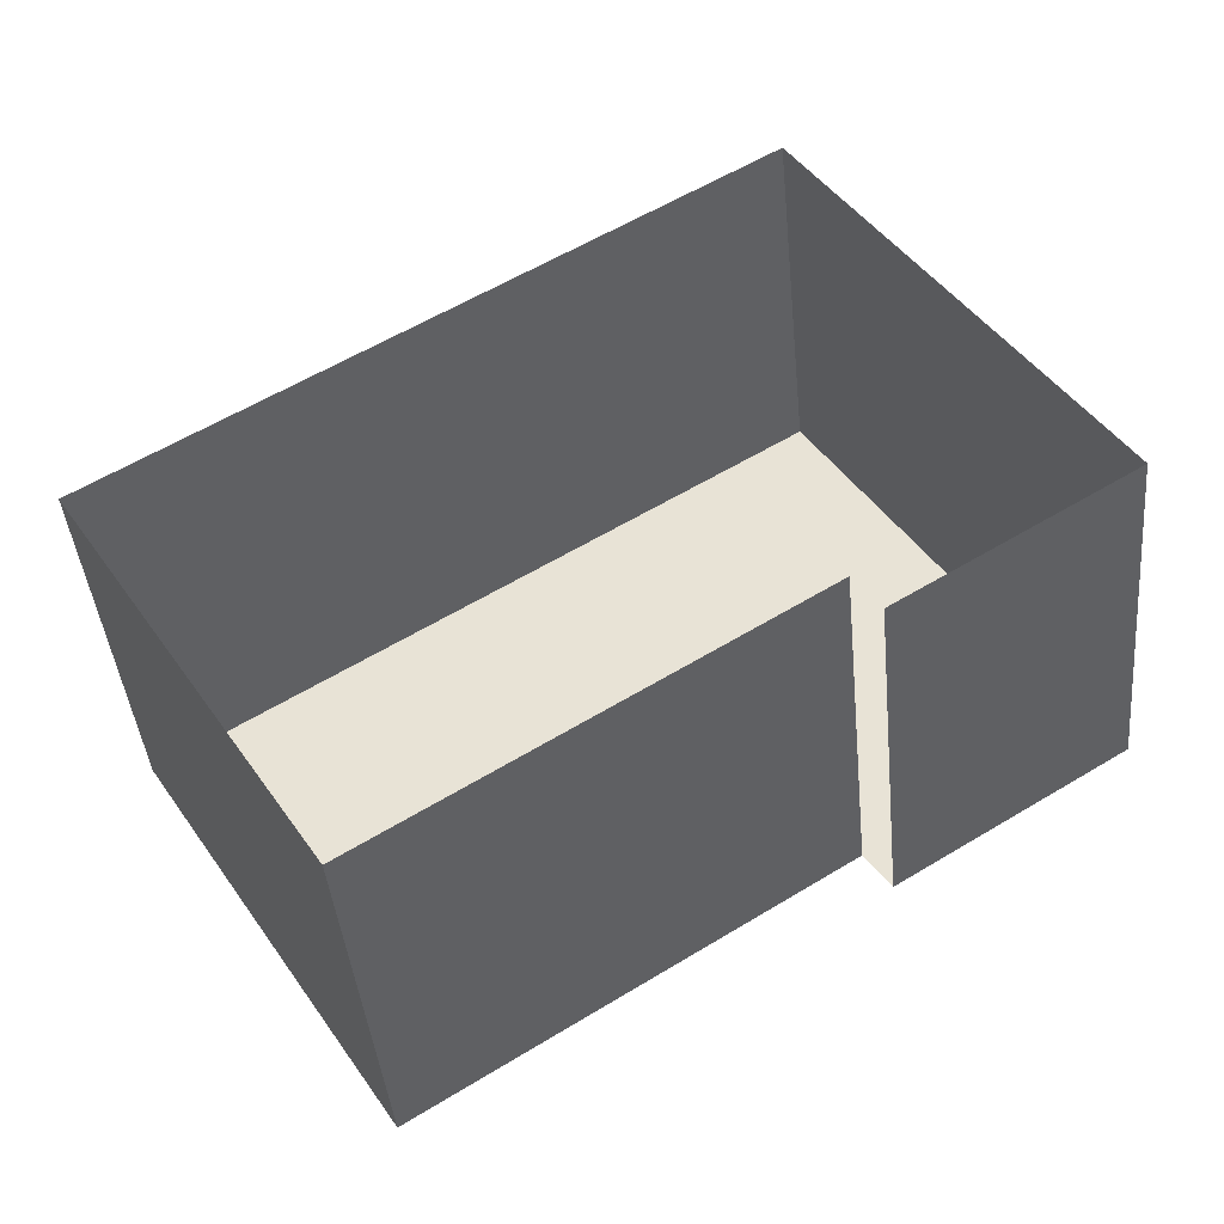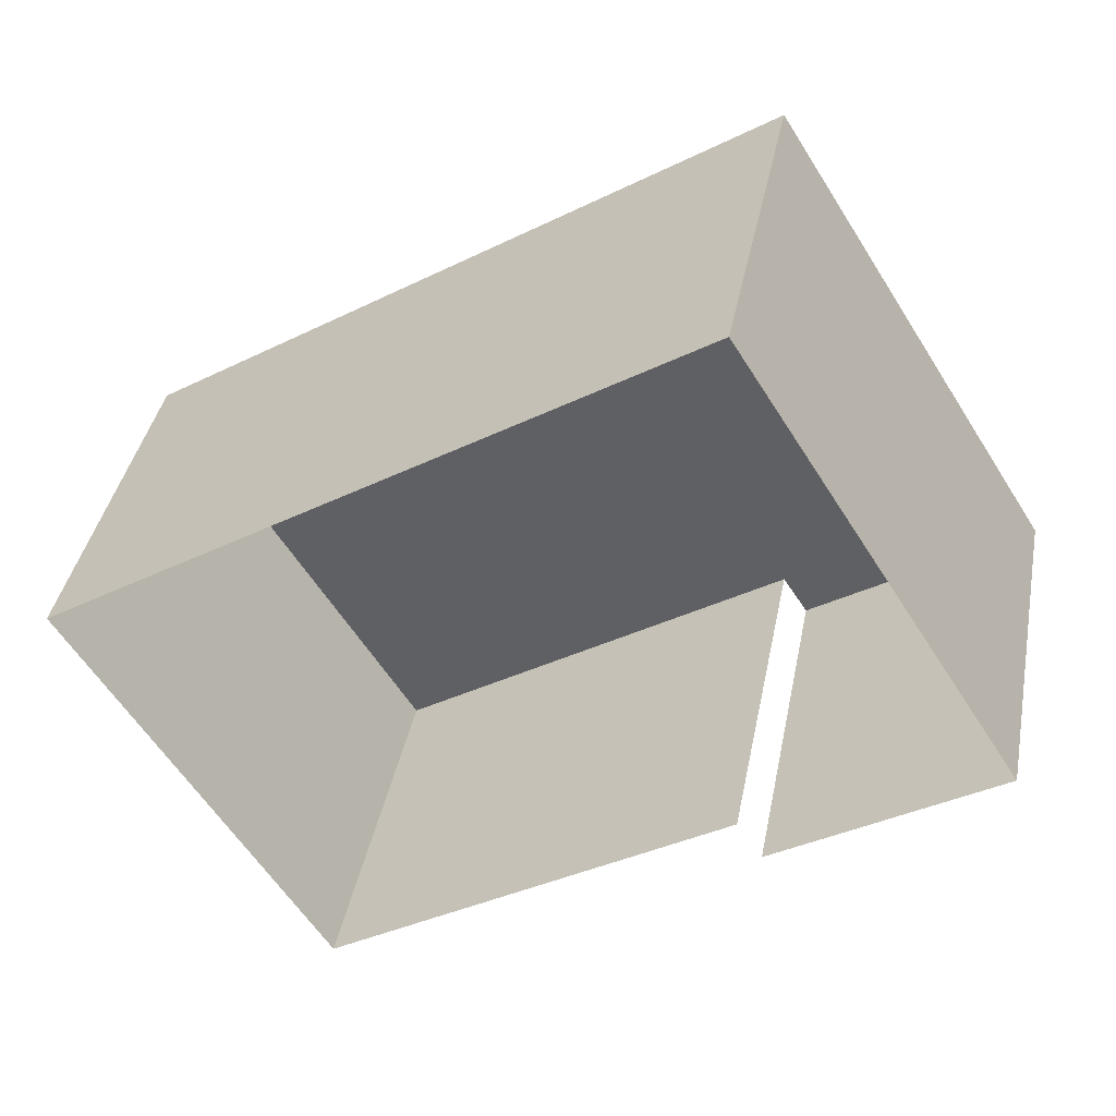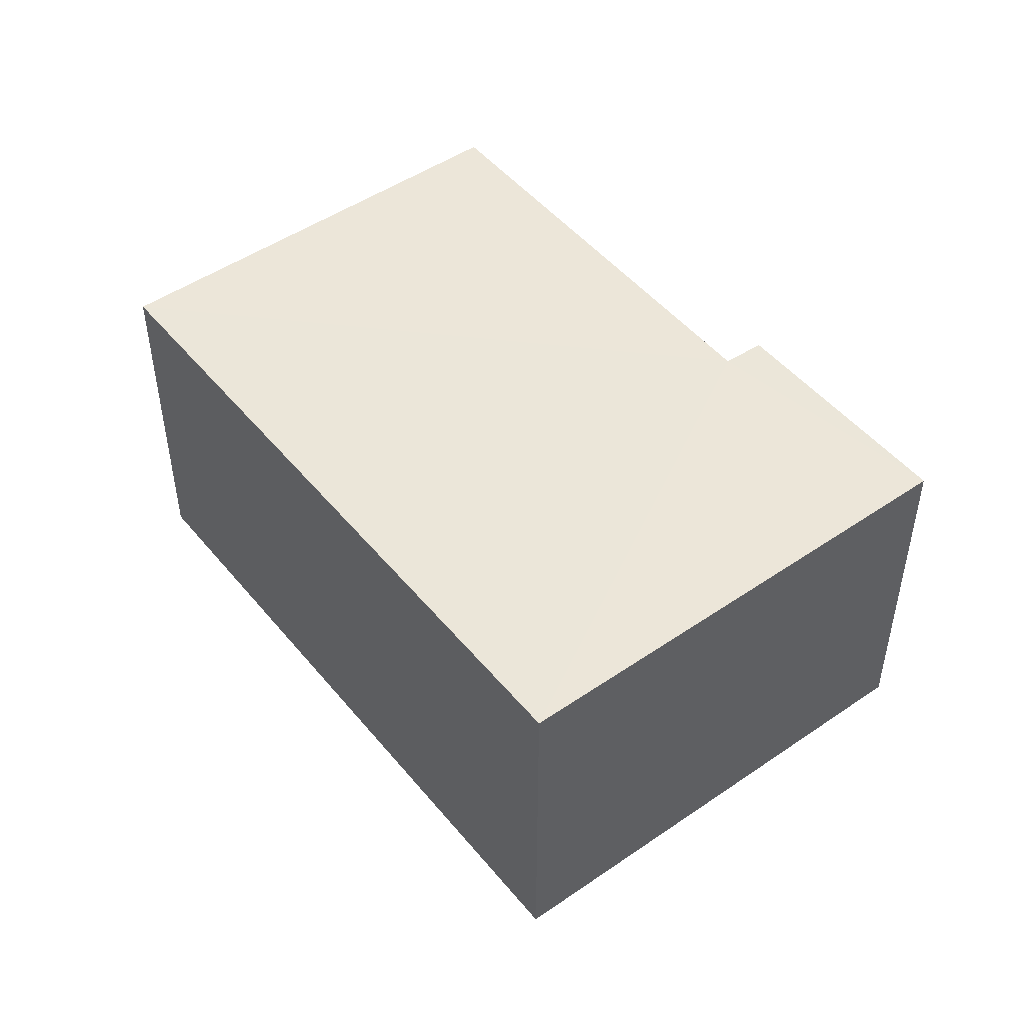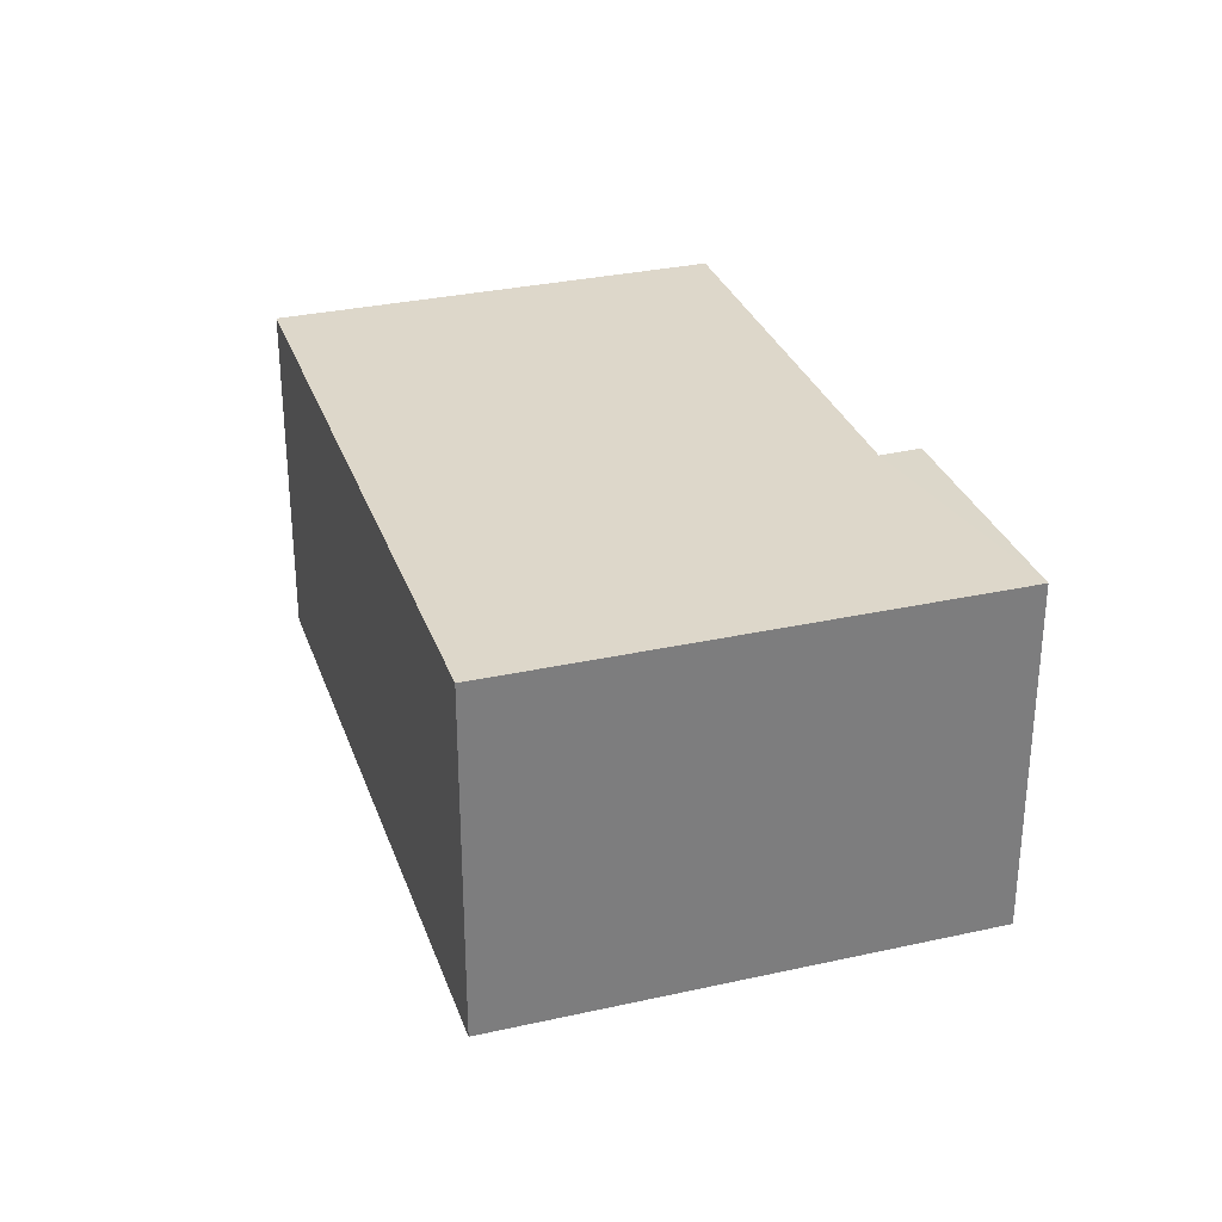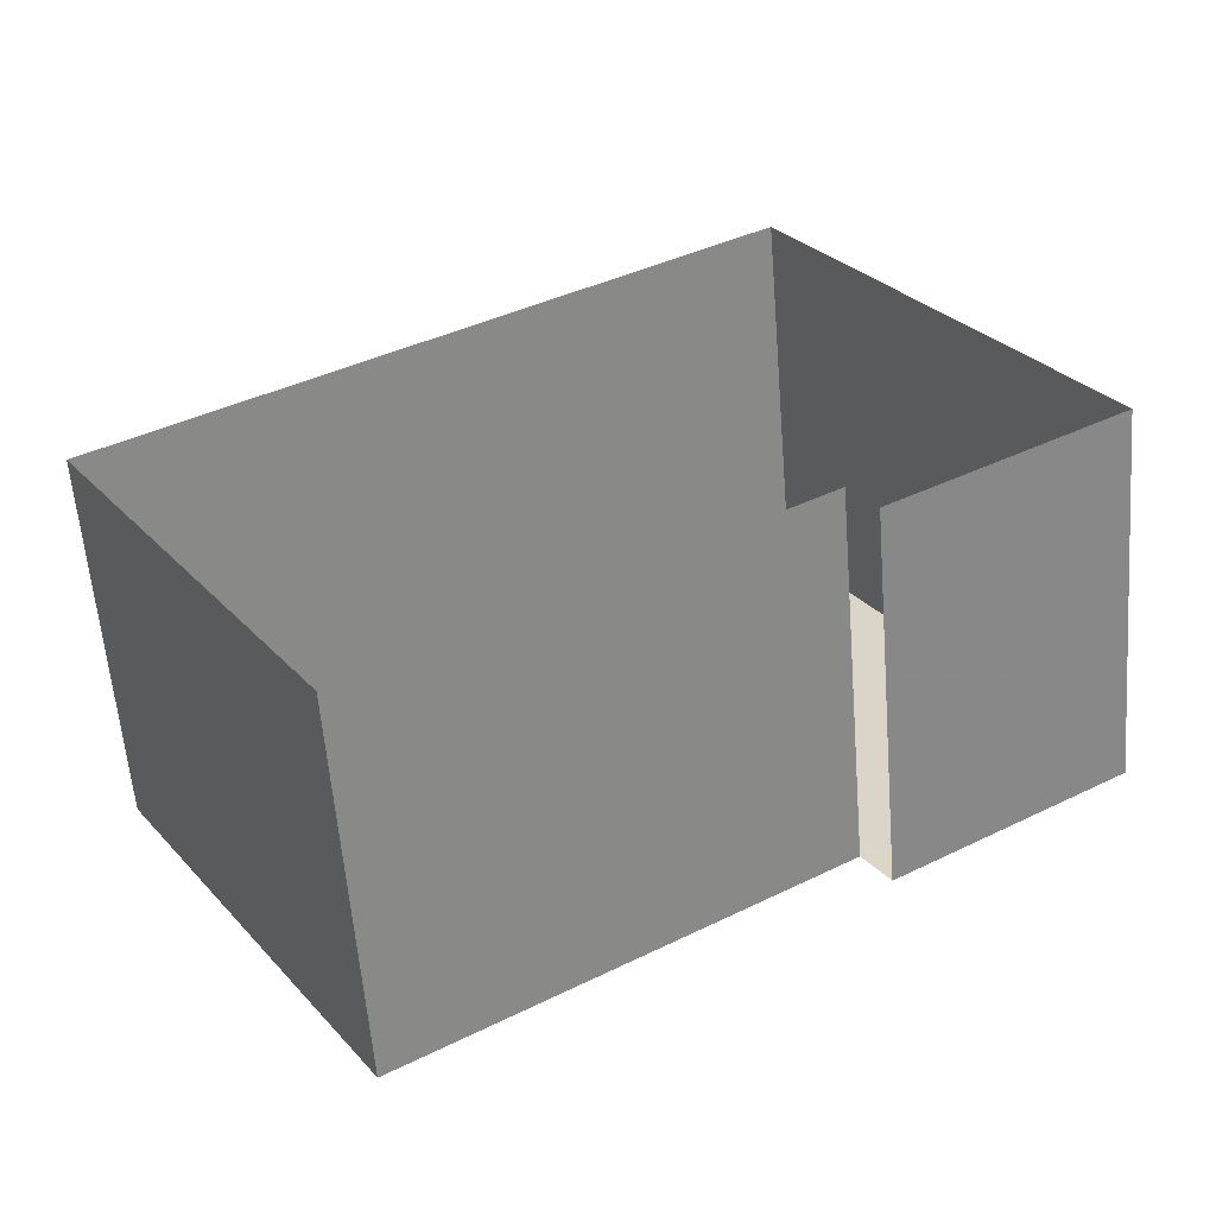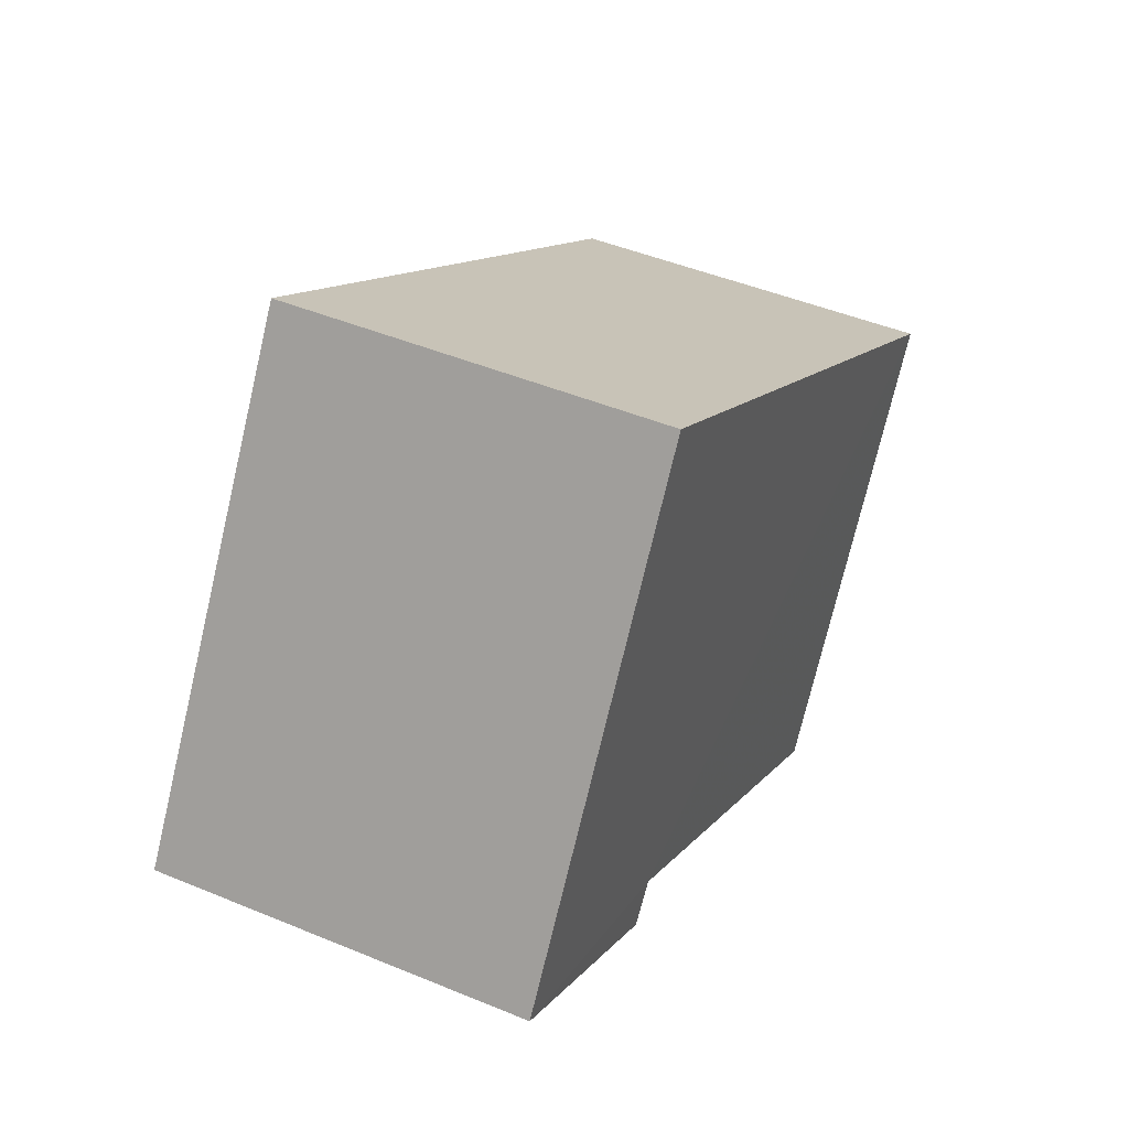
<metadata>
{"format":"obj","ext":"obj","renderer":"f3d","projection":"perspective","resolution":1024,"background":"white","views":[{"elev":-42.2,"azim":-174.5,"up":"+Y"},{"elev":39.1,"azim":-169.1,"up":"+Y"},{"elev":48.5,"azim":-159.7,"up":"+Z"},{"elev":30.9,"azim":-140.0,"up":"+Z"},{"elev":-59.4,"azim":-175.5,"up":"+Y"},{"elev":46.4,"azim":-64.5,"up":"+Y"}]}
</metadata>
<code>
v -2.239e+05 -1.272e+05 17.44
v -2.239e+05 -1.272e+05 17.44
v -2.239e+05 -1.272e+05 17.44
v -2.239e+05 -1.272e+05 17.44
v -2.239e+05 -1.272e+05 17.44
v -2.239e+05 -1.272e+05 17.44
v -2.239e+05 -1.272e+05 21.1
v -2.239e+05 -1.272e+05 21.1
v -2.239e+05 -1.272e+05 21.1
v -2.239e+05 -1.272e+05 21.1
v -2.239e+05 -1.272e+05 21.1
v -2.239e+05 -1.272e+05 21.1
f 1 2 3
f 1 3 4
f 3 5 4
f 3 6 5
f 8 6 3
f 9 8 3
f 7 8 9
f 7 9 10
f 9 11 10
f 9 12 11
f 7 5 6
f 8 7 6
f 11 1 4
f 10 11 4
f 11 2 1
f 11 12 2
f 7 4 5
f 7 10 4
f 12 3 2
f 12 9 3

</code>
